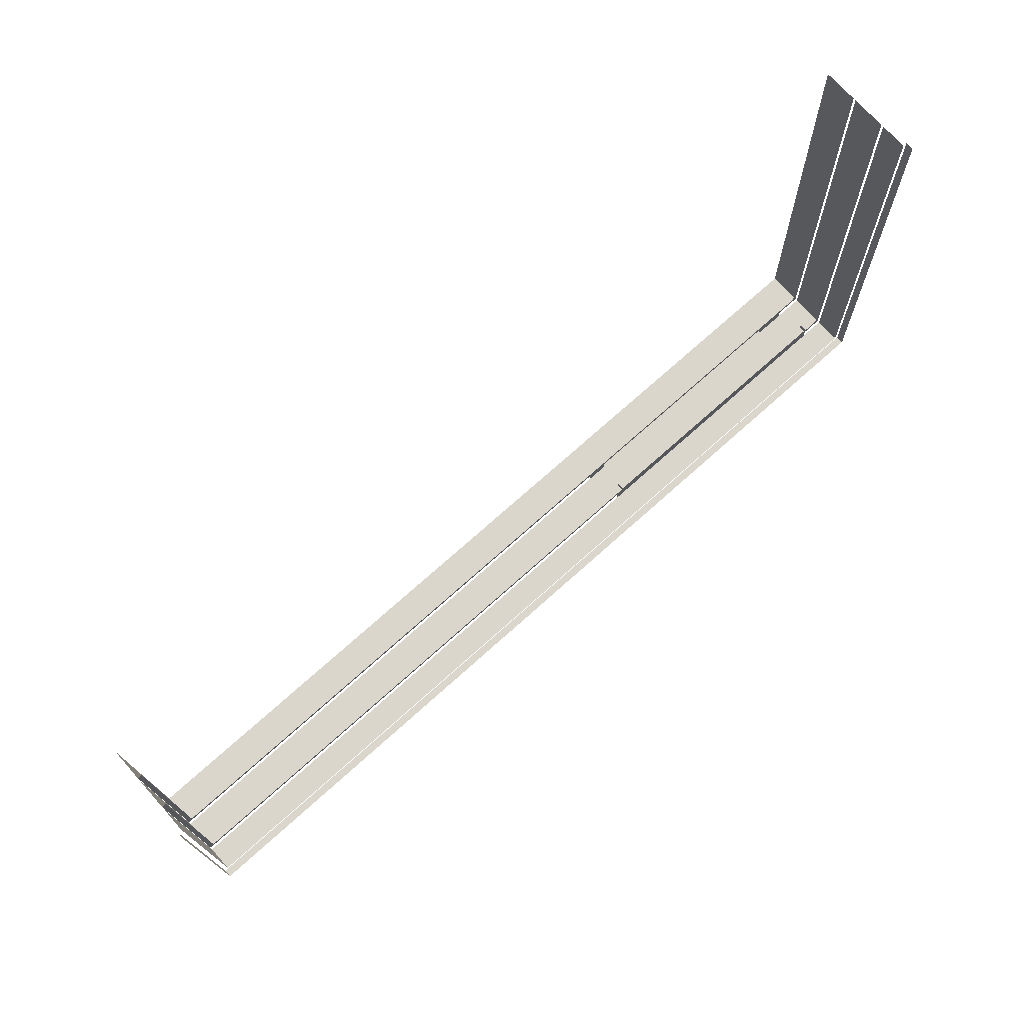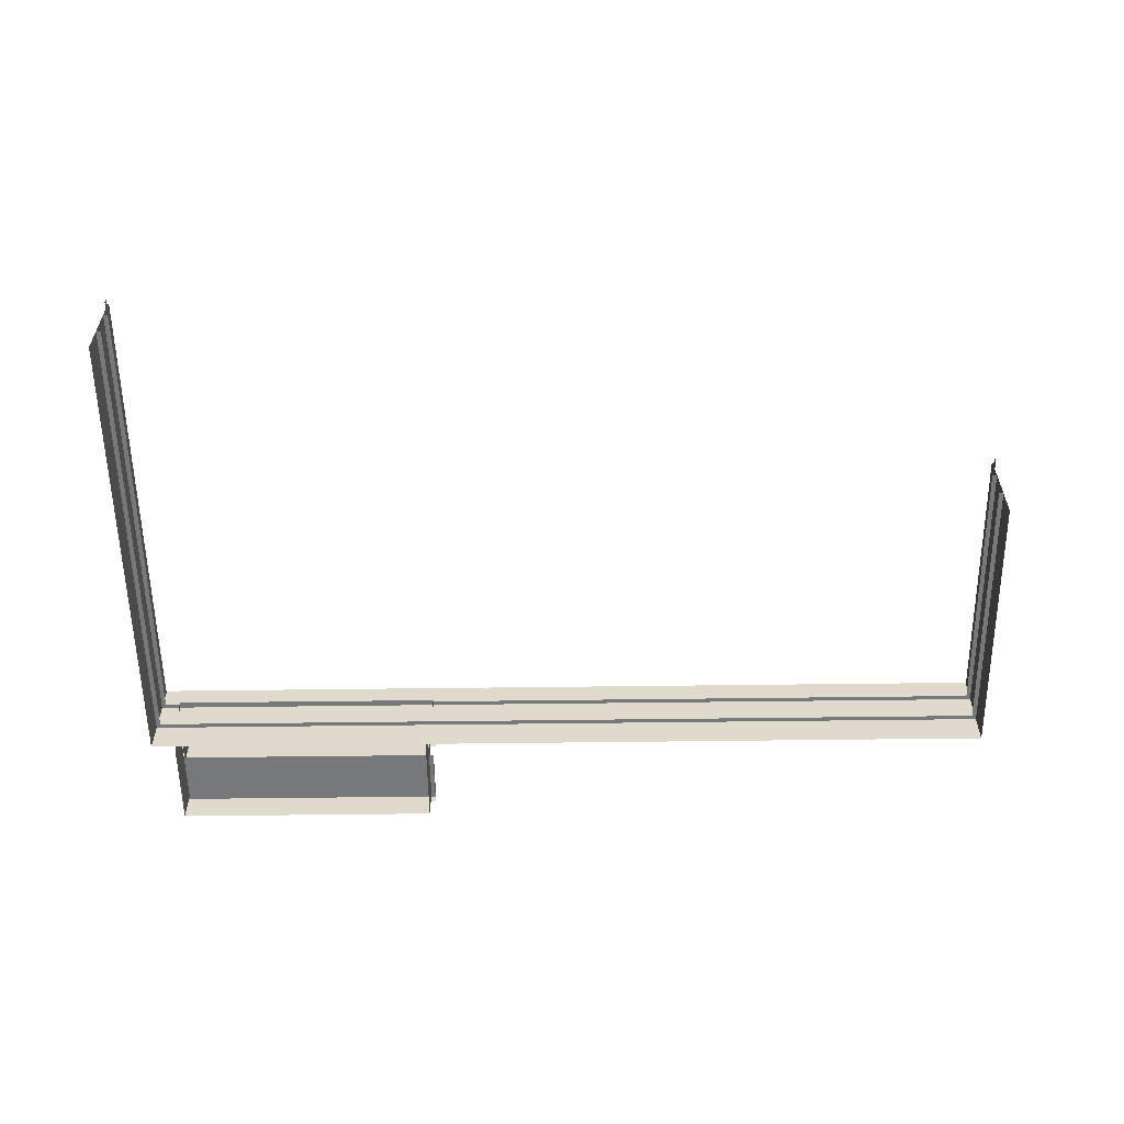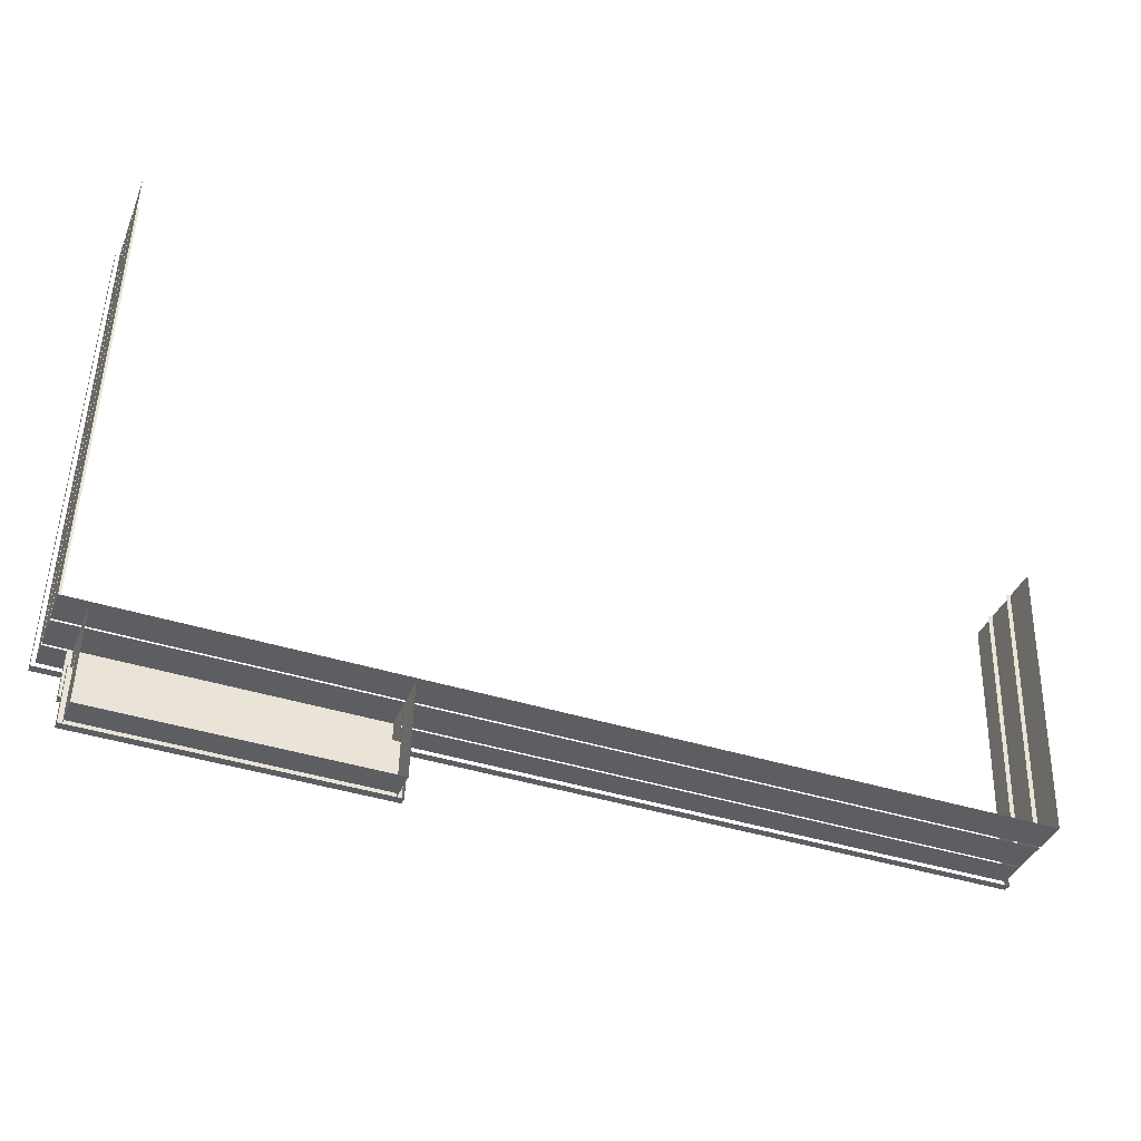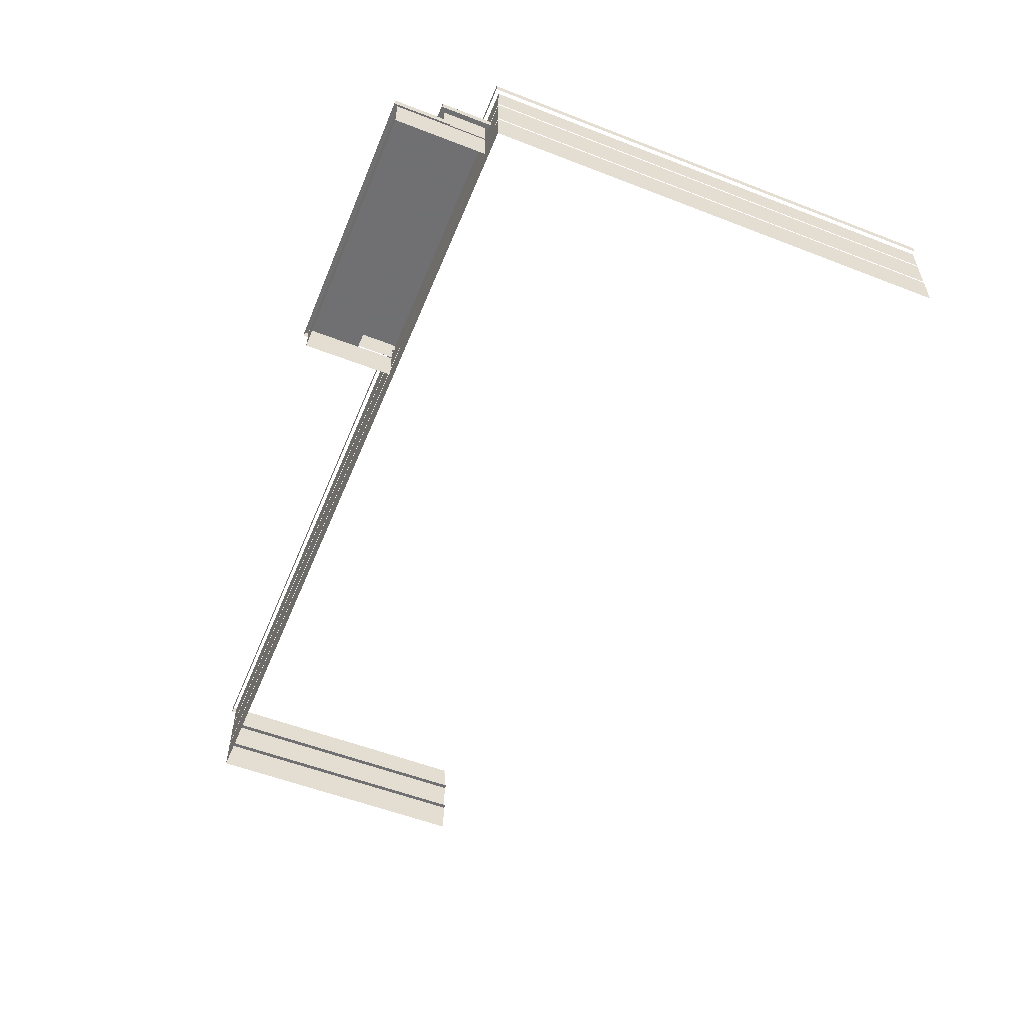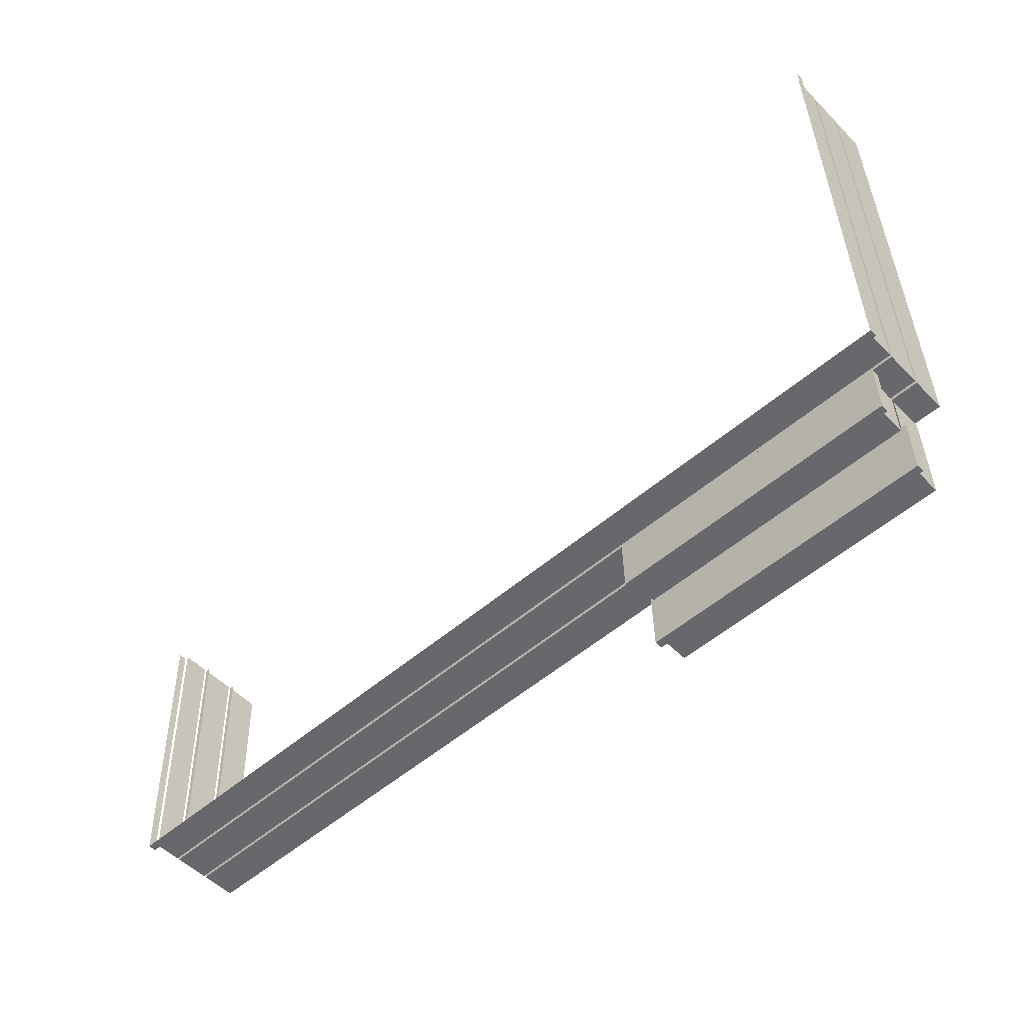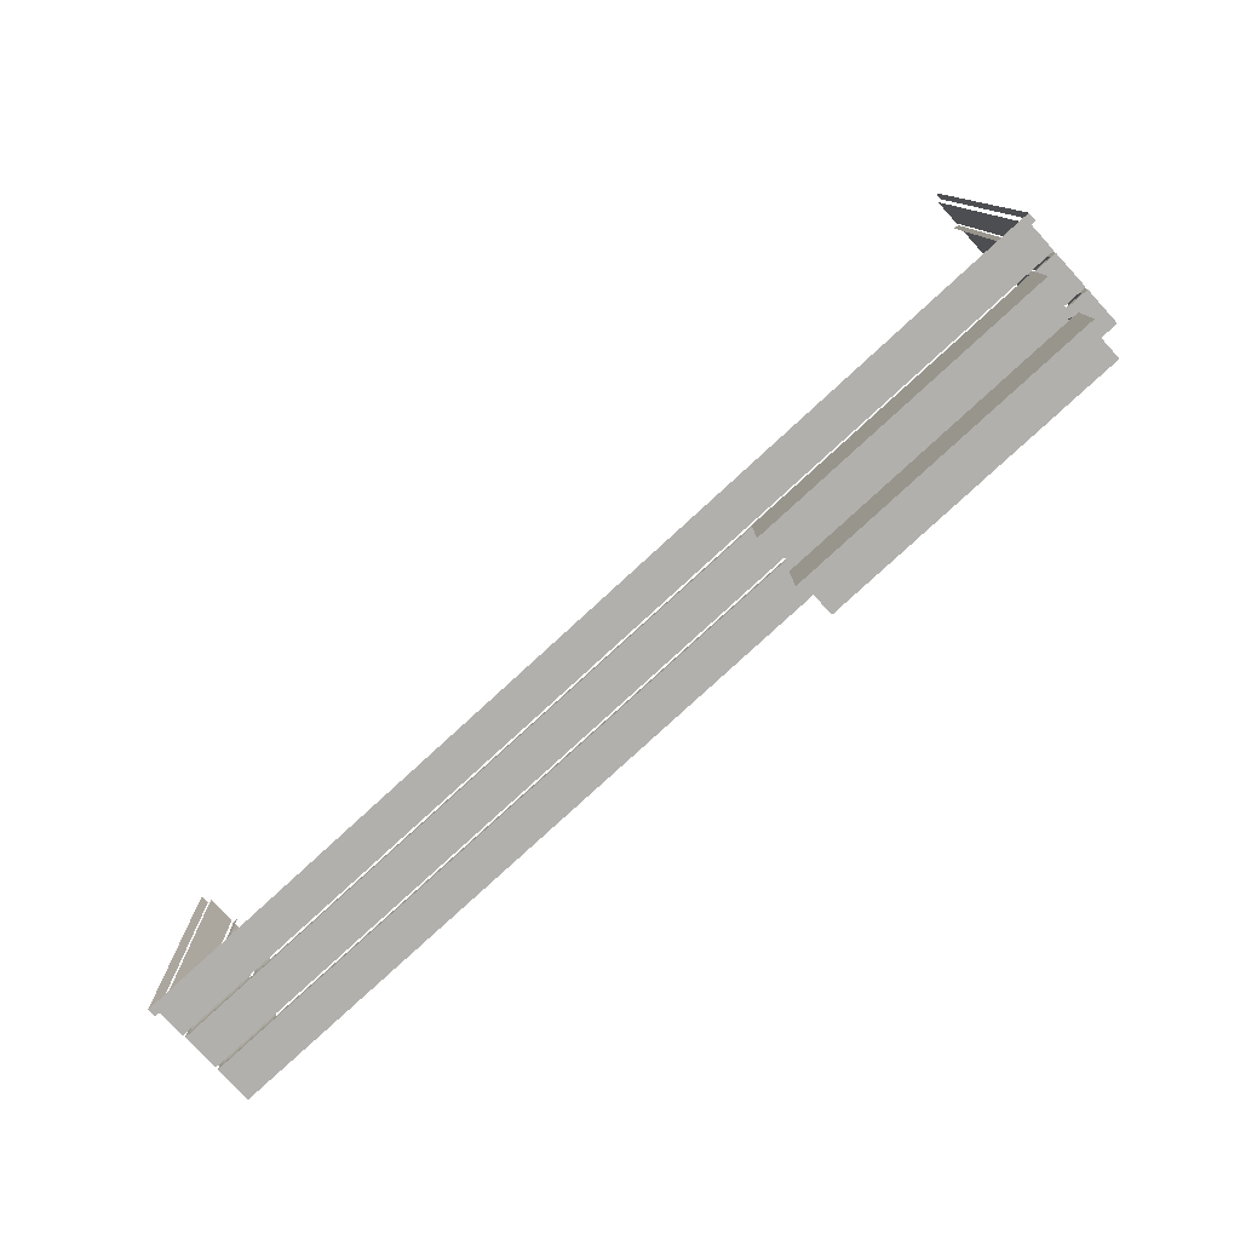
<metadata>
{"format":"obj","ext":"obj","renderer":"f3d","projection":"perspective","resolution":1024,"background":"white","views":[{"elev":72.4,"azim":138.3,"up":"+Z"},{"elev":-57.3,"azim":2.2,"up":"+Y"},{"elev":-38.0,"azim":-20.5,"up":"+Z"},{"elev":-55.0,"azim":-110.8,"up":"+Y"},{"elev":-51.4,"azim":-137.6,"up":"+Z"},{"elev":-77.7,"azim":-137.5,"up":"+Z"}]}
</metadata>
<code>
o fh2-porches-front-standard-x-deck
v 24.56 2.09 -123.1
v 24.41 2.09 -129.1
v 24.41 2.25 -129.1
v 24.56 2.25 -123.1
v 24.33 2.09 -129
v 24.48 2.09 -123.1
v 24.48 1.549 -123.1
v 24.33 1.549 -129
v 24.33 1.5 -129
v 24.48 1.5 -123.1
v 24.48 0.7986 -123.1
v 24.33 0.7986 -129
v 24.24 1.5 -129
v 24.39 1.5 -123.1
v 24.33 0.75 -129
v 24.24 0.75 -129
v 24.39 0.75 -123.1
v 24.48 0.75 -123.1
v 24.48 0.0486 -123.1
v 24.33 0.0486 -129
v 6.087 0.75 -118.6
v 5.838 0.75 -128.5
v 5.838 0.0486 -128.5
v 6.087 0.0486 -118.6
v 6.182 0.75 -118.6
v 5.933 0.75 -128.5
v 6.182 1.5 -118.6
v 5.933 1.5 -128.5
v 5.838 1.5 -128.5
v 6.087 1.5 -118.6
v 5.838 0.7986 -128.5
v 6.087 0.7986 -118.6
v 6.087 2.09 -118.6
v 5.838 2.09 -128.5
v 5.838 1.549 -128.5
v 6.087 1.549 -118.6
v 5.84 1.5 -128.4
v 24.33 1.5 -128.9
v 5.84 0.75 -128.4
v 24.33 0.75 -128.9
v 11.93 1.34 -129.7
v 11.96 1.34 -128.8
v 11.96 0.7986 -128.8
v 11.93 0.7986 -129.7
v 6.332 1.34 -129.5
v 6.332 0.7986 -129.5
v 6.356 1.34 -128.6
v 6.356 0.7986 -128.6
v 6.307 0.59 -130.5
v 11.91 0.59 -130.7
v 11.91 0.0486 -130.7
v 6.307 0.0486 -130.5
v 6.204 0.75 -130.6
v 12.01 0.75 -130.8
v 12.01 0.59 -130.8
v 6.204 0.59 -130.6
v 11.91 0.75 -130.7
v 11.96 0.75 -128.8
v 11.96 0.0486 -128.8
v 6.356 0.75 -128.6
v 6.307 0.75 -130.5
v 6.356 0.0486 -128.6
v 6.234 0.75 -129.4
v 12.04 0.75 -129.5
v 6.234 0.59 -129.4
v 12.04 0.59 -129.5
v 6.229 1.5 -129.6
v 12.03 1.5 -129.8
v 12.03 1.34 -129.8
v 6.229 1.34 -129.6
v 6.259 1.5 -128.4
v 12.06 1.5 -128.5
v 6.259 1.34 -128.4
v 12.06 1.34 -128.5
v 5.756 2.09 -128.6
v 5.756 2.25 -128.6
v 6.007 2.09 -118.6
v 6.007 2.25 -118.6
f 1 2 3 4
f 5 6 7 8
f 9 10 11 12
f 9 13 14 10
f 15 16 17 18
f 15 18 19 20
f 21 22 23 24
f 25 26 22 21
f 27 28 29 30
f 30 29 31 32
f 33 34 35 36
f 34 5 8 35
f 29 9 12 31
f 37 38 9 29
f 39 40 15 22
f 22 15 20 23
f 41 42 43 44
f 45 41 44 46
f 47 45 46 48
f 49 50 51 52
f 53 54 55 56
f 57 58 59 51
f 60 61 52 62
f 53 63 64 54
f 63 53 56 65
f 54 64 66 55
f 67 68 69 70
f 67 71 72 68
f 71 67 70 73
f 68 72 74 69
f 75 76 3 2
f 77 78 76 75

</code>
